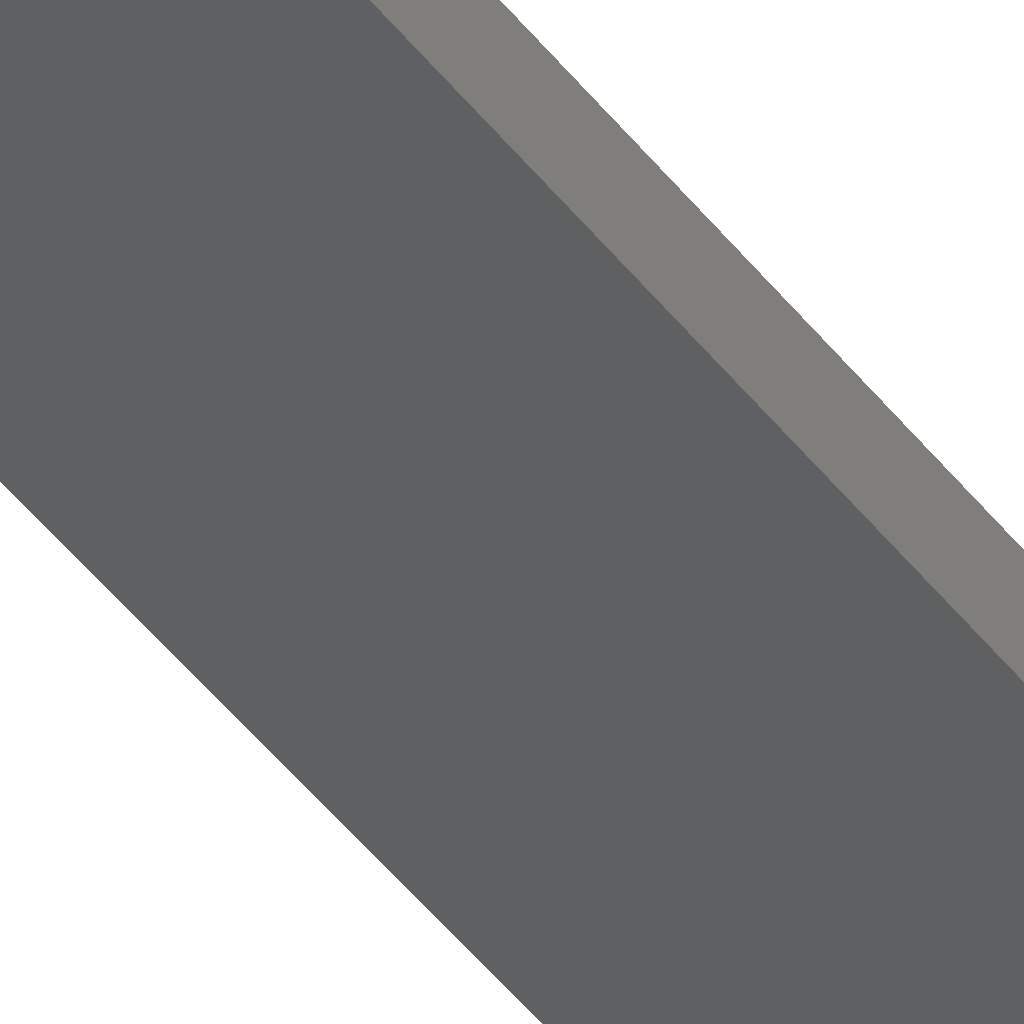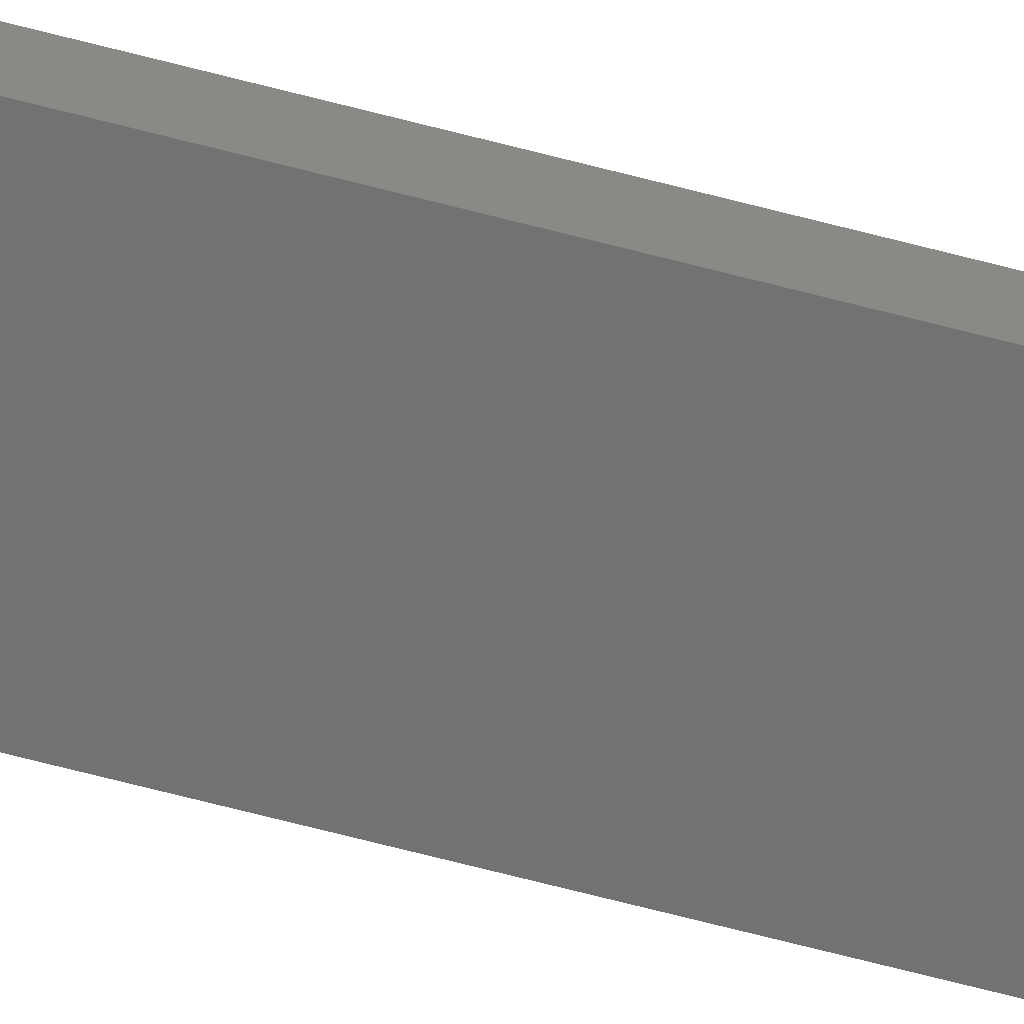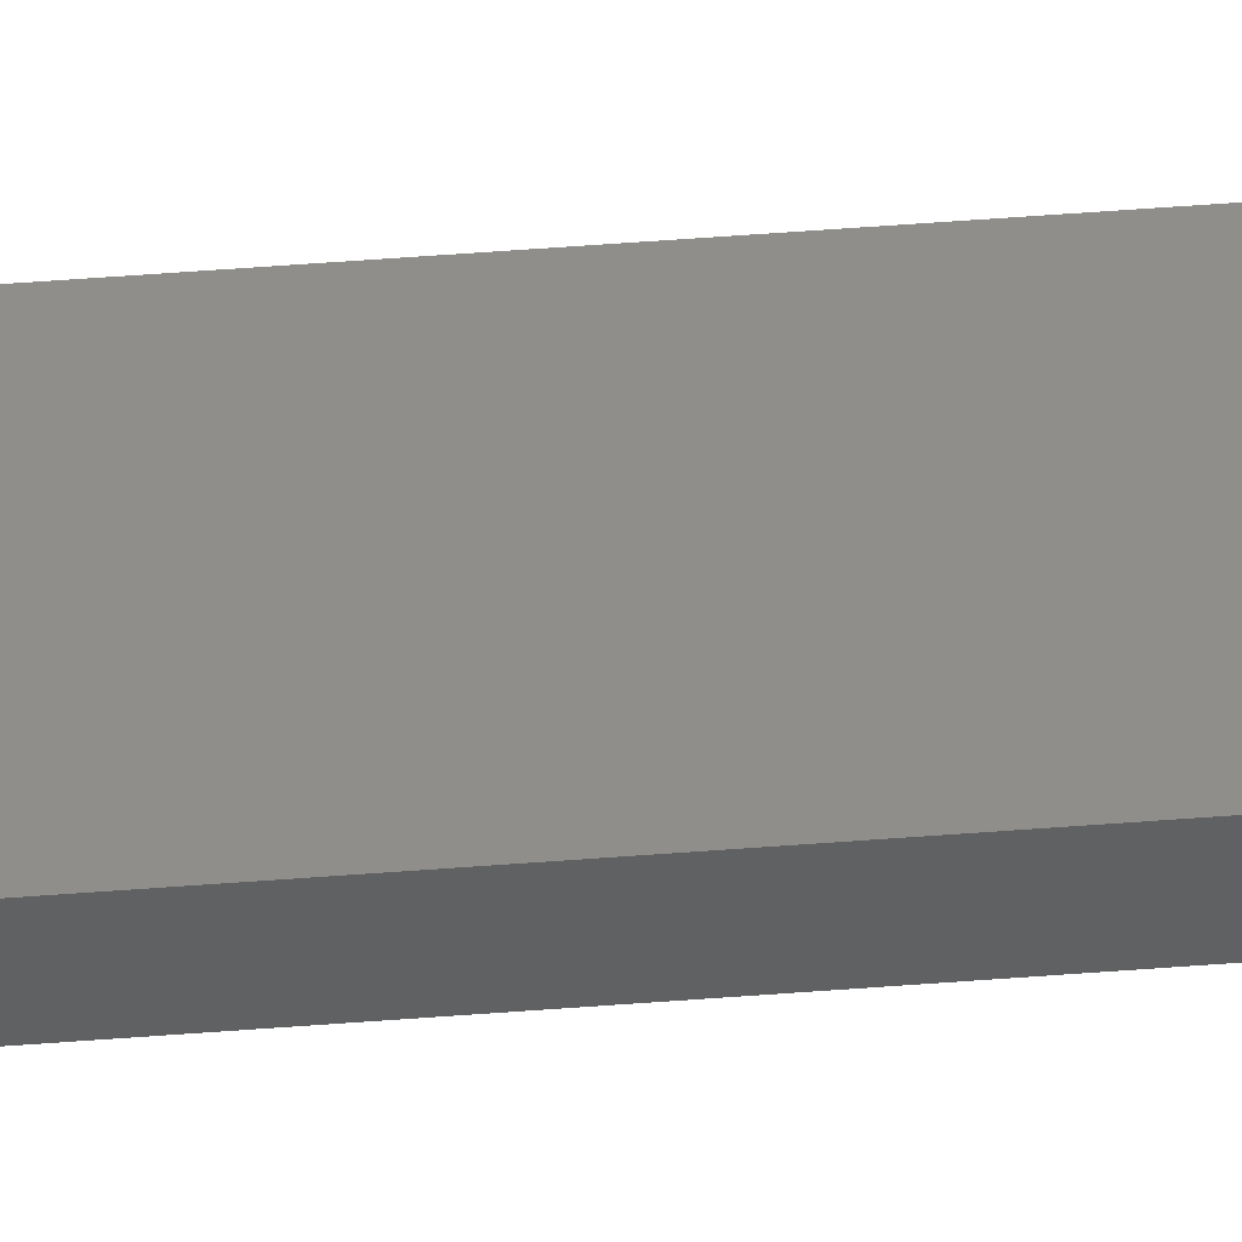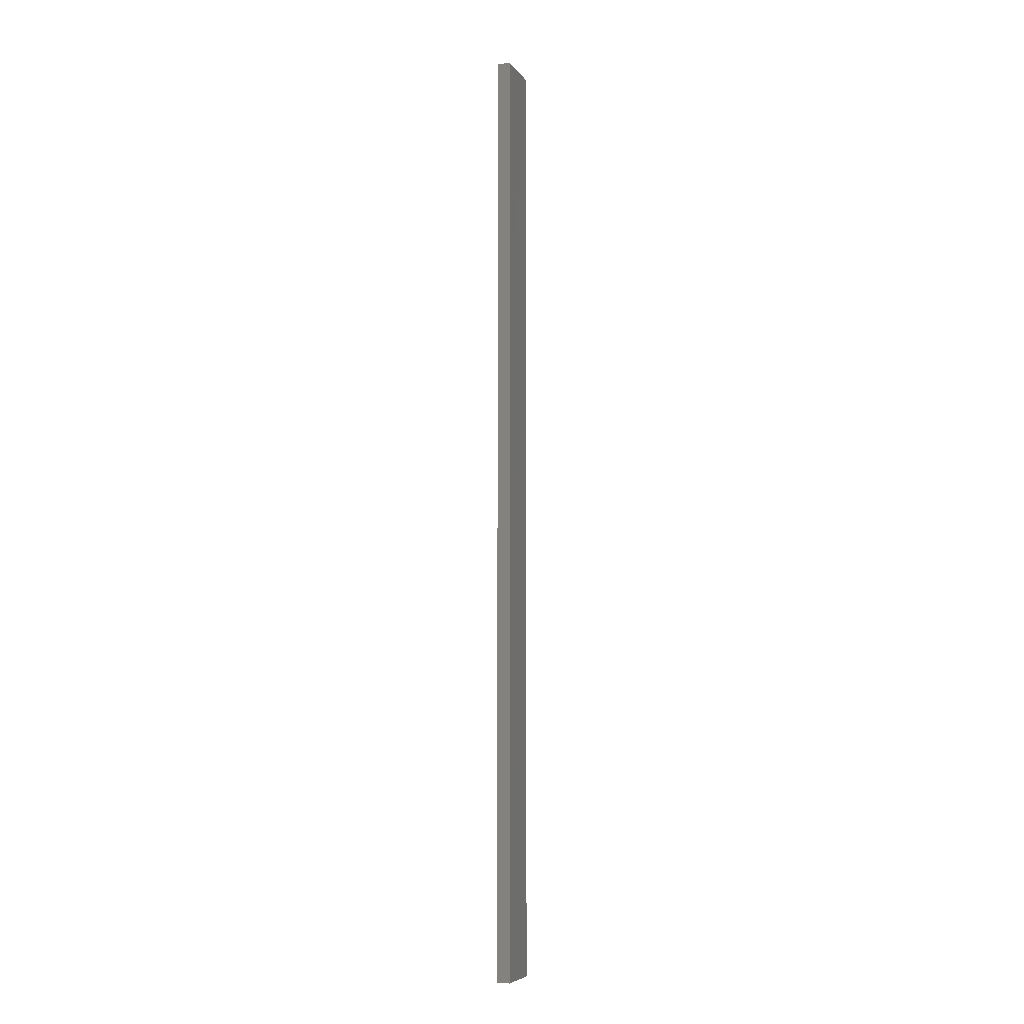
<metadata>
{"format":"stl","ext":"stl","renderer":"f3d","projection":"perspective","resolution":1024,"background":"white","views":[{"elev":-39.6,"azim":-148.1,"up":"+Y"},{"elev":-64.1,"azim":74.9,"up":"+Y"},{"elev":46.0,"azim":84.7,"up":"+Y"},{"elev":-6.8,"azim":109.1,"up":"+Z"}]}
</metadata>
<code>
# stl→obj: 16 verts, 28 faces
v -0.4731 -4.301 -63.91
v -0.4064 -4.301 -63.91
v -0.4064 -4.301 -60.32
v -0.4731 -4.301 -60.32
v -0.5398 -4.301 -63.91
v -0.5398 -4.301 -60.32
v -0.6064 -4.301 -63.91
v -0.6064 -4.301 -60.32
v -0.6064 -4.251 -60.32
v -0.6064 -4.251 -63.91
v -0.4065 -4.251 -60.32
v -0.4065 -4.251 -63.91
v -0.4731 -4.251 -60.32
v -0.4731 -4.251 -63.91
v -0.5398 -4.251 -60.32
v -0.5398 -4.251 -63.91
f 1 2 3
f 1 3 4
f 5 4 6
f 5 1 4
f 7 6 8
f 7 5 6
f 7 9 10
f 8 9 7
f 11 12 13
f 13 14 15
f 12 14 13
f 15 16 9
f 14 16 15
f 16 10 9
f 12 3 2
f 11 3 12
f 15 9 8
f 6 15 8
f 4 13 15
f 4 15 6
f 3 11 13
f 3 13 4
f 16 5 10
f 10 5 7
f 16 14 5
f 14 1 5
f 14 12 1
f 12 2 1

</code>
